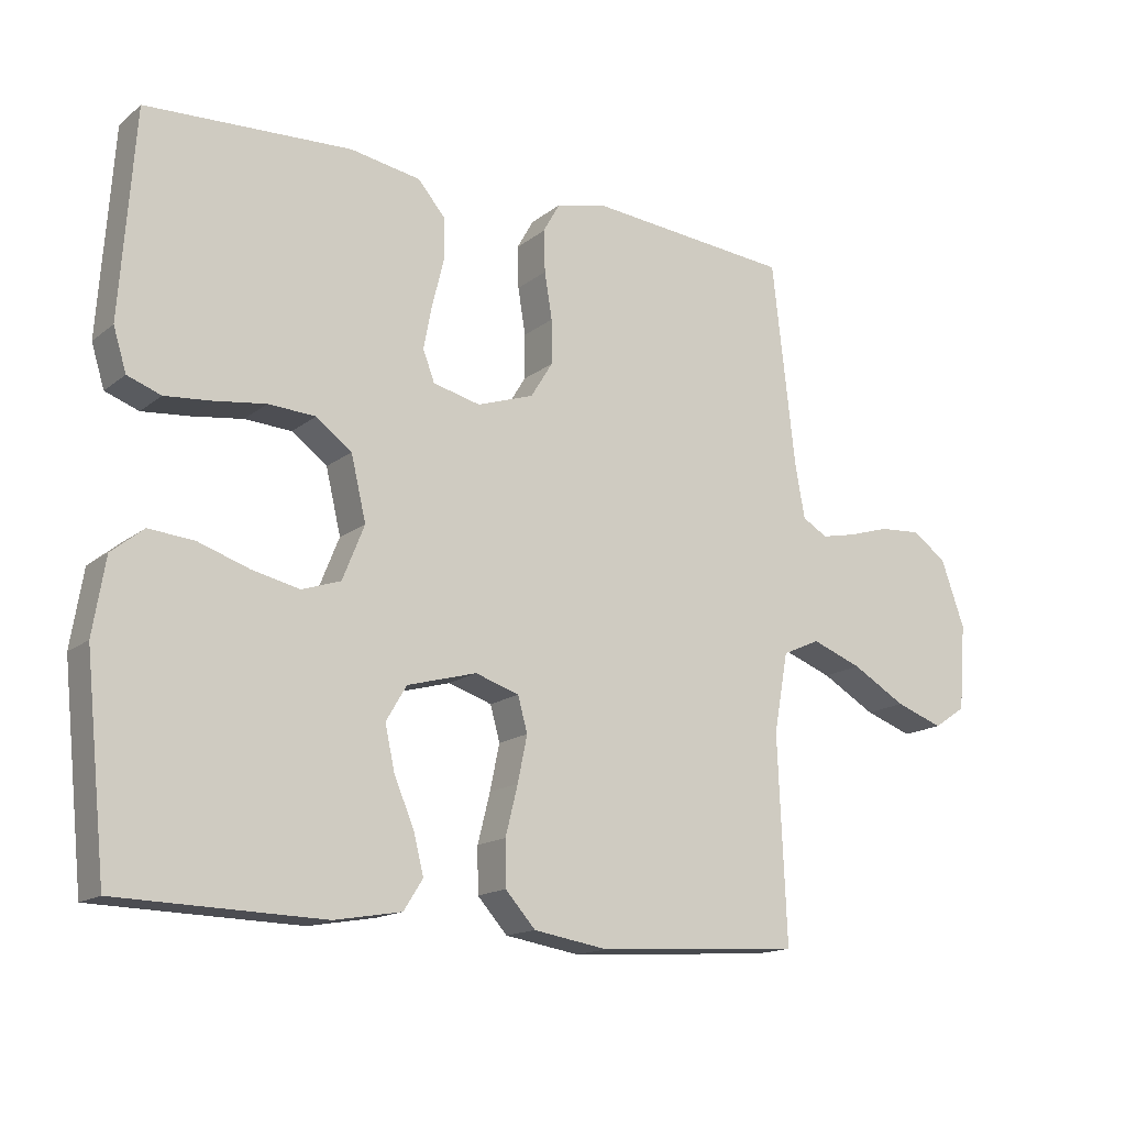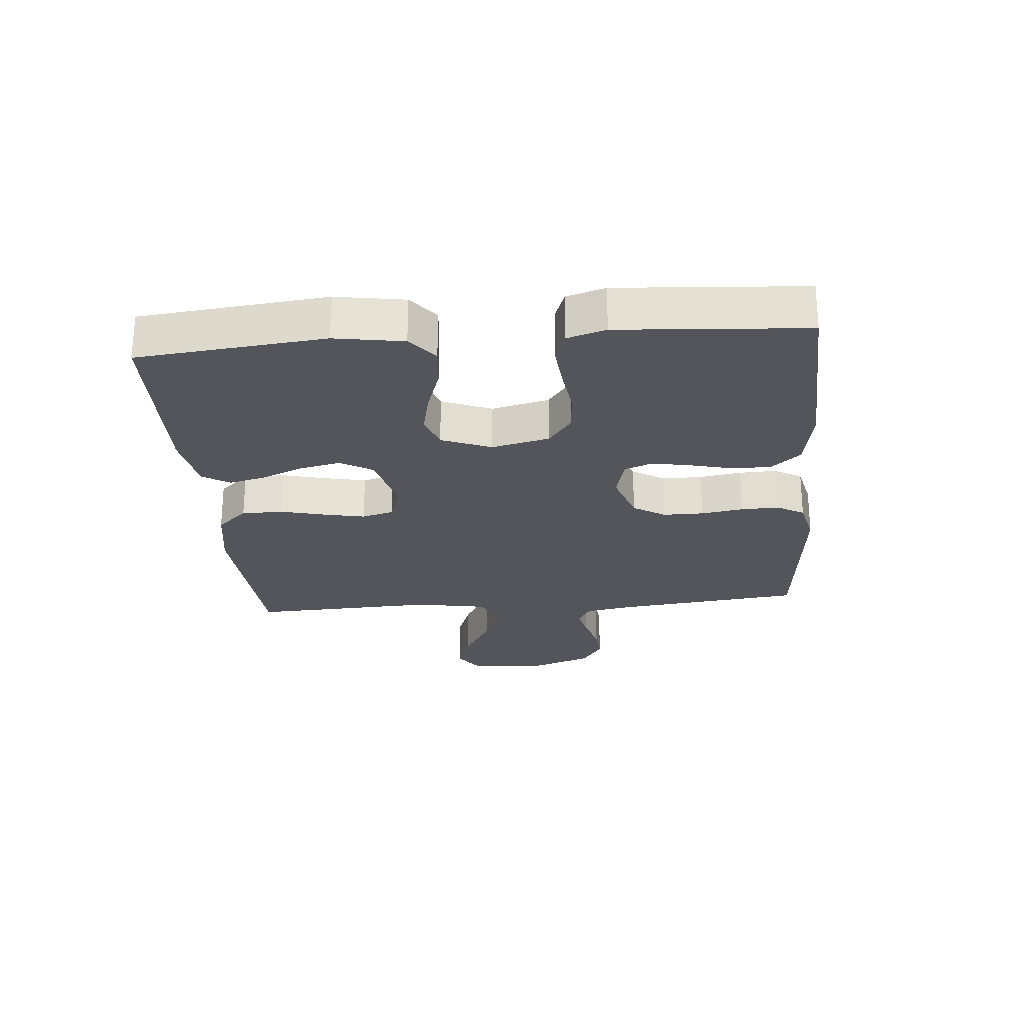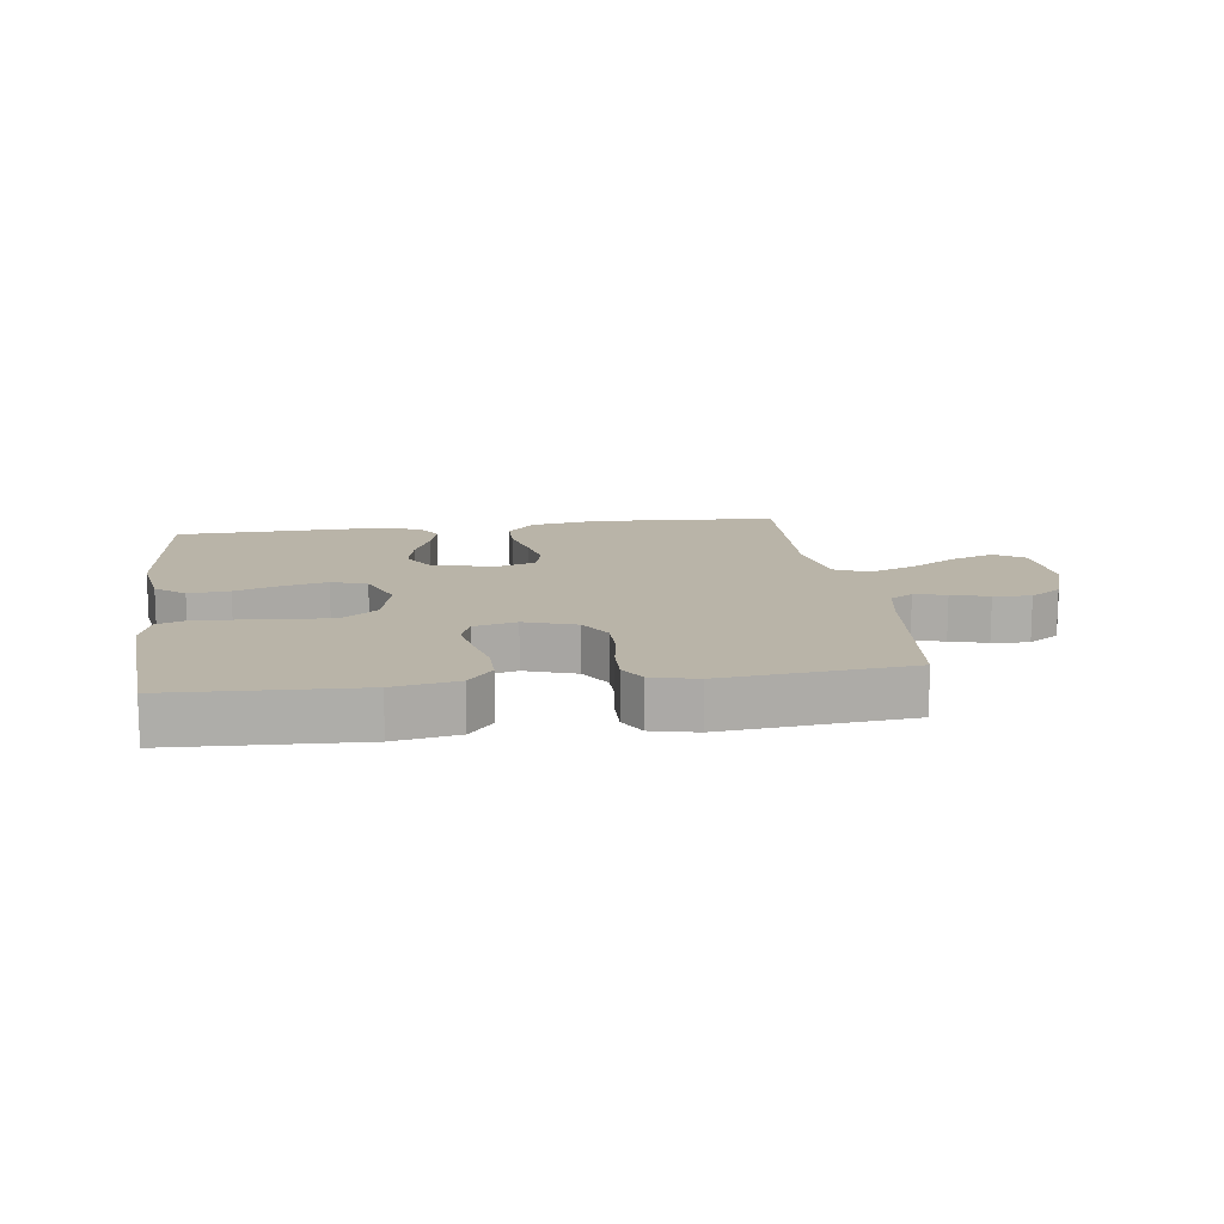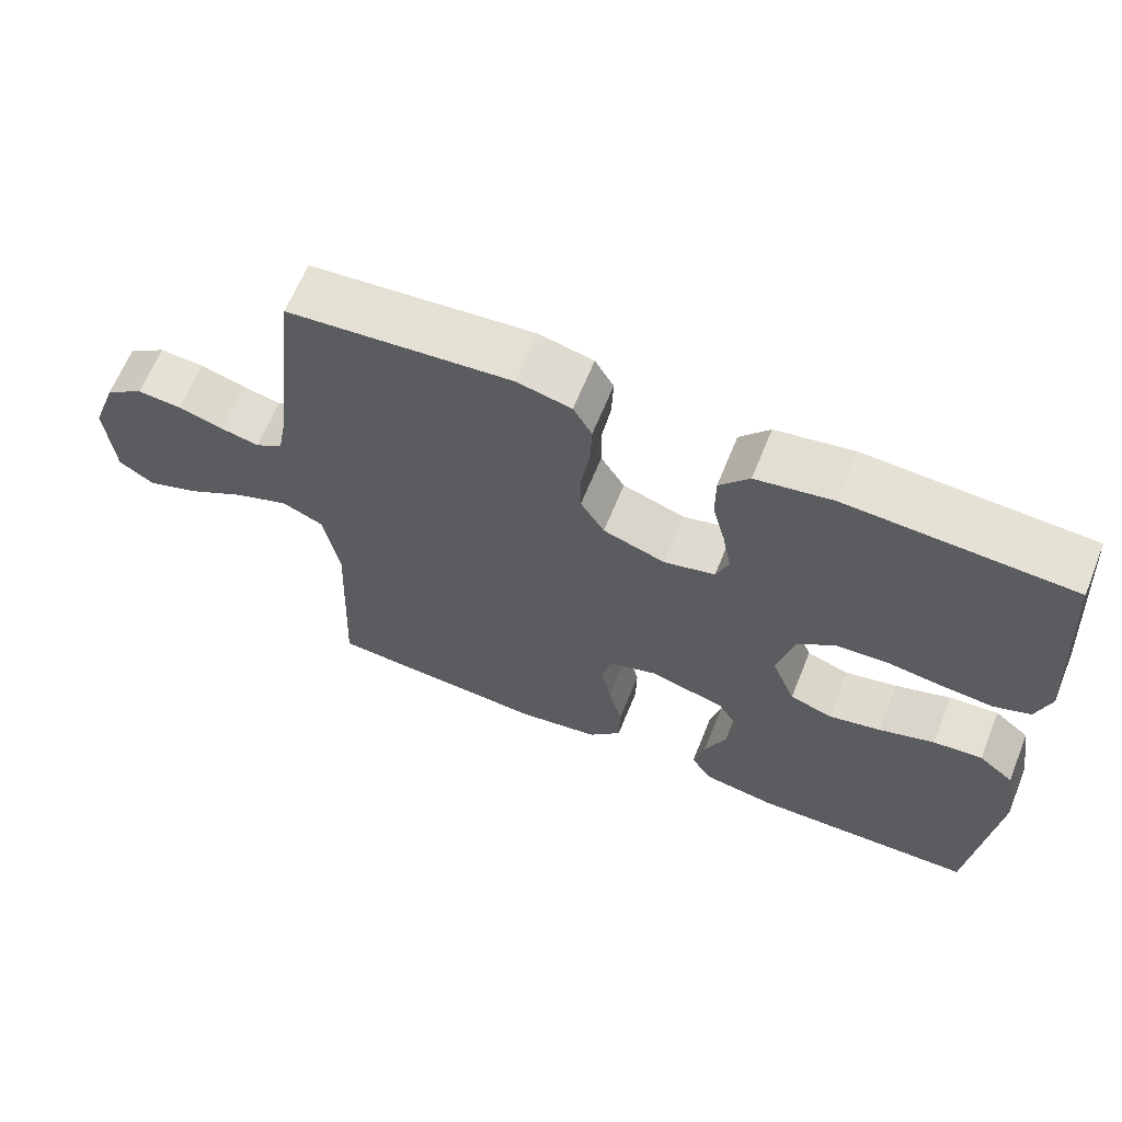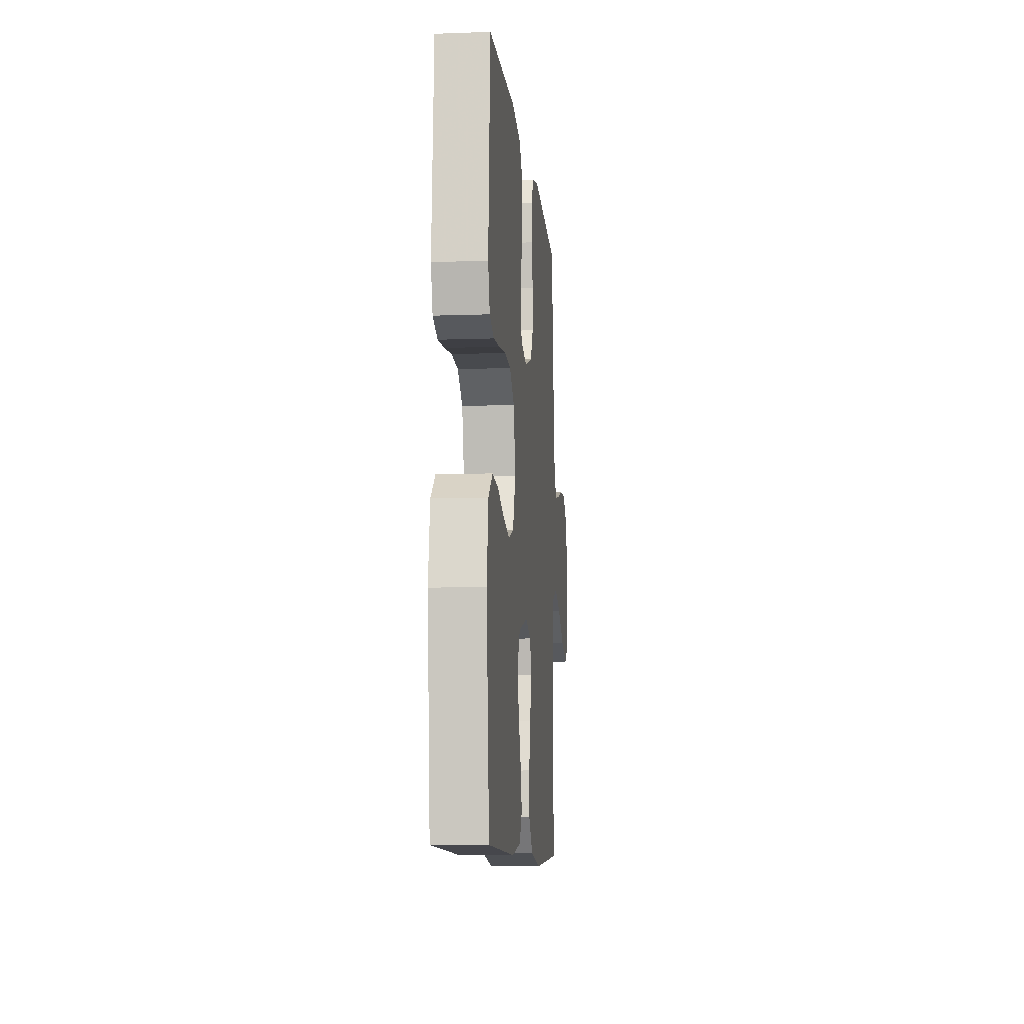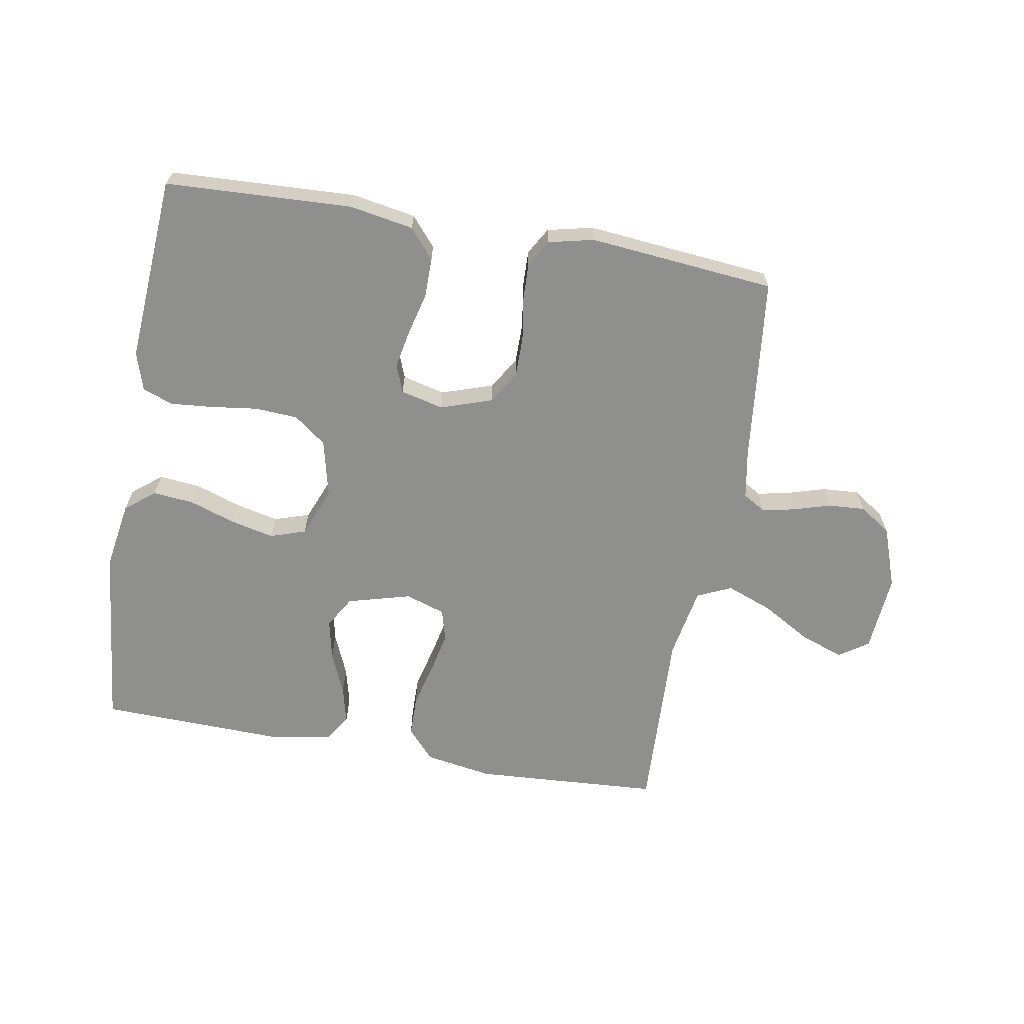
<metadata>
{"format":"obj","ext":"obj","renderer":"f3d","projection":"perspective","resolution":1024,"background":"white","views":[{"elev":-15.4,"azim":-32.6,"up":"+Z"},{"elev":-25.0,"azim":-85.1,"up":"+Y"},{"elev":13.3,"azim":-7.9,"up":"+Y"},{"elev":64.6,"azim":-158.0,"up":"+Z"},{"elev":-9.5,"azim":-84.6,"up":"+Z"},{"elev":-65.1,"azim":-10.0,"up":"+Y"}]}
</metadata>
<code>
v 0.5 0.07 -0.5
v 0.2 0.07 -0.519
v 0.091 0.07 -0.501
v 0.047 0.07 -0.452
v 0.046 0.07 -0.386
v 0.064 0.07 -0.314
v 0.078 0.07 -0.247
v 0.064 0.07 -0.196
v 0 0.07 -0.175
v -0.102 0.07 -0.203
v -0.132 0.07 -0.254
v -0.118 0.07 -0.319
v -0.089 0.07 -0.387
v -0.074 0.07 -0.447
v -0.102 0.07 -0.491
v -0.2 0.07 -0.508
v -0.5 0.07 -0.5
v -0.531 0.07 -0.2
v -0.513 0.07 -0.09
v -0.466 0.07 -0.052
v -0.4 0.07 -0.058
v -0.326 0.07 -0.083
v -0.256 0.07 -0.099
v -0.199 0.07 -0.08
v -0.167 0.07 0
v -0.189 0.07 0.093
v -0.241 0.07 0.132
v -0.31 0.07 0.136
v -0.385 0.07 0.126
v -0.453 0.07 0.12
v -0.502 0.07 0.138
v -0.521 0.07 0.2
v -0.5 0.07 0.5
v -0.2 0.07 0.514
v -0.097 0.07 0.496
v -0.057 0.07 0.449
v -0.057 0.07 0.386
v -0.074 0.07 0.318
v -0.086 0.07 0.255
v -0.069 0.07 0.21
v 0 0.07 0.193
v 0.083 0.07 0.221
v 0.115 0.07 0.273
v 0.115 0.07 0.338
v 0.104 0.07 0.406
v 0.102 0.07 0.467
v 0.127 0.07 0.511
v 0.2 0.07 0.528
v 0.5 0.07 0.5
v 0.534 0.07 0.2
v 0.548 0.07 0.122
v 0.585 0.07 0.1
v 0.637 0.07 0.111
v 0.697 0.07 0.129
v 0.757 0.07 0.133
v 0.808 0.07 0.098
v 0.843 0.07 0
v 0.833 0.07 -0.126
v 0.786 0.07 -0.158
v 0.716 0.07 -0.133
v 0.637 0.07 -0.087
v 0.563 0.07 -0.059
v 0.508 0.07 -0.084
v 0.487 0.07 -0.2
v 0.5 0 -0.5
v 0.2 0 -0.519
v 0.091 0 -0.501
v 0.047 0 -0.452
v 0.046 0 -0.386
v 0.064 0 -0.314
v 0.078 0 -0.247
v 0.064 0 -0.196
v 0 0 -0.175
v -0.102 0 -0.203
v -0.132 0 -0.254
v -0.118 0 -0.319
v -0.089 0 -0.387
v -0.074 0 -0.447
v -0.102 0 -0.491
v -0.2 0 -0.508
v -0.5 0 -0.5
v -0.531 0 -0.2
v -0.513 0 -0.09
v -0.466 0 -0.052
v -0.4 0 -0.058
v -0.326 0 -0.083
v -0.256 0 -0.099
v -0.199 0 -0.08
v -0.167 0 0
v -0.189 0 0.093
v -0.241 0 0.132
v -0.31 0 0.136
v -0.385 0 0.126
v -0.453 0 0.12
v -0.502 0 0.138
v -0.521 0 0.2
v -0.5 0 0.5
v -0.2 0 0.514
v -0.097 0 0.496
v -0.057 0 0.449
v -0.057 0 0.386
v -0.074 0 0.318
v -0.086 0 0.255
v -0.069 0 0.21
v 0 0 0.193
v 0.083 0 0.221
v 0.115 0 0.273
v 0.115 0 0.338
v 0.104 0 0.406
v 0.102 0 0.467
v 0.127 0 0.511
v 0.2 0 0.528
v 0.5 0 0.5
v 0.534 0 0.2
v 0.548 0 0.122
v 0.585 0 0.1
v 0.637 0 0.111
v 0.697 0 0.129
v 0.757 0 0.133
v 0.808 0 0.098
v 0.843 0 0
v 0.833 0 -0.126
v 0.786 0 -0.158
v 0.716 0 -0.133
v 0.637 0 -0.087
v 0.563 0 -0.059
v 0.508 0 -0.084
v 0.487 0 -0.2
f 58 59 60 61
f 58 61 62
f 57 58 62
f 56 57 62
f 53 54 55 56
f 52 53 56 62
f 51 52 62 63
f 47 48 49 50
f 47 50 51 63
f 44 45 46 47
f 43 44 47 63
f 35 36 37 38
f 35 38 39
f 34 35 39
f 33 34 39 40
f 31 32 33 40
f 28 29 30 31
f 19 20 21 22
f 19 22 23
f 18 19 23
f 17 18 23 24
f 15 16 17 24
f 12 13 14 15
f 11 12 15 24
f 3 4 5 6
f 3 6 7
f 64 1 2 3
f 64 3 7
f 42 43 63 64
f 41 42 64 7
f 28 31 40 41
f 27 28 41
f 26 27 41
f 25 26 41
f 10 11 24 25
f 9 10 25 41
f 8 9 41
f 7 8 41
f 125 124 123 122
f 126 125 122
f 126 122 121
f 126 121 120
f 120 119 118 117
f 126 120 117 116
f 127 126 116 115
f 114 113 112 111
f 127 115 114 111
f 111 110 109 108
f 127 111 108 107
f 102 101 100 99
f 103 102 99
f 103 99 98
f 104 103 98 97
f 104 97 96 95
f 95 94 93 92
f 86 85 84 83
f 87 86 83
f 87 83 82
f 88 87 82 81
f 88 81 80 79
f 79 78 77 76
f 88 79 76 75
f 70 69 68 67
f 71 70 67
f 67 66 65 128
f 71 67 128
f 128 127 107 106
f 71 128 106 105
f 105 104 95 92
f 105 92 91
f 105 91 90
f 105 90 89
f 89 88 75 74
f 105 89 74 73
f 105 73 72
f 105 72 71
f 1 65 66 2
f 2 66 67 3
f 3 67 68 4
f 4 68 69 5
f 5 69 70 6
f 6 70 71 7
f 7 71 72 8
f 8 72 73 9
f 9 73 74 10
f 10 74 75 11
f 11 75 76 12
f 12 76 77 13
f 13 77 78 14
f 14 78 79 15
f 15 79 80 16
f 16 80 81 17
f 17 81 82 18
f 18 82 83 19
f 19 83 84 20
f 20 84 85 21
f 21 85 86 22
f 22 86 87 23
f 23 87 88 24
f 24 88 89 25
f 25 89 90 26
f 26 90 91 27
f 27 91 92 28
f 28 92 93 29
f 29 93 94 30
f 30 94 95 31
f 31 95 96 32
f 32 96 97 33
f 33 97 98 34
f 34 98 99 35
f 35 99 100 36
f 36 100 101 37
f 37 101 102 38
f 38 102 103 39
f 39 103 104 40
f 40 104 105 41
f 41 105 106 42
f 42 106 107 43
f 43 107 108 44
f 44 108 109 45
f 45 109 110 46
f 46 110 111 47
f 47 111 112 48
f 48 112 113 49
f 49 113 114 50
f 50 114 115 51
f 51 115 116 52
f 52 116 117 53
f 53 117 118 54
f 54 118 119 55
f 55 119 120 56
f 56 120 121 57
f 57 121 122 58
f 58 122 123 59
f 59 123 124 60
f 60 124 125 61
f 61 125 126 62
f 62 126 127 63
f 63 127 128 64
f 64 128 65 1

</code>
